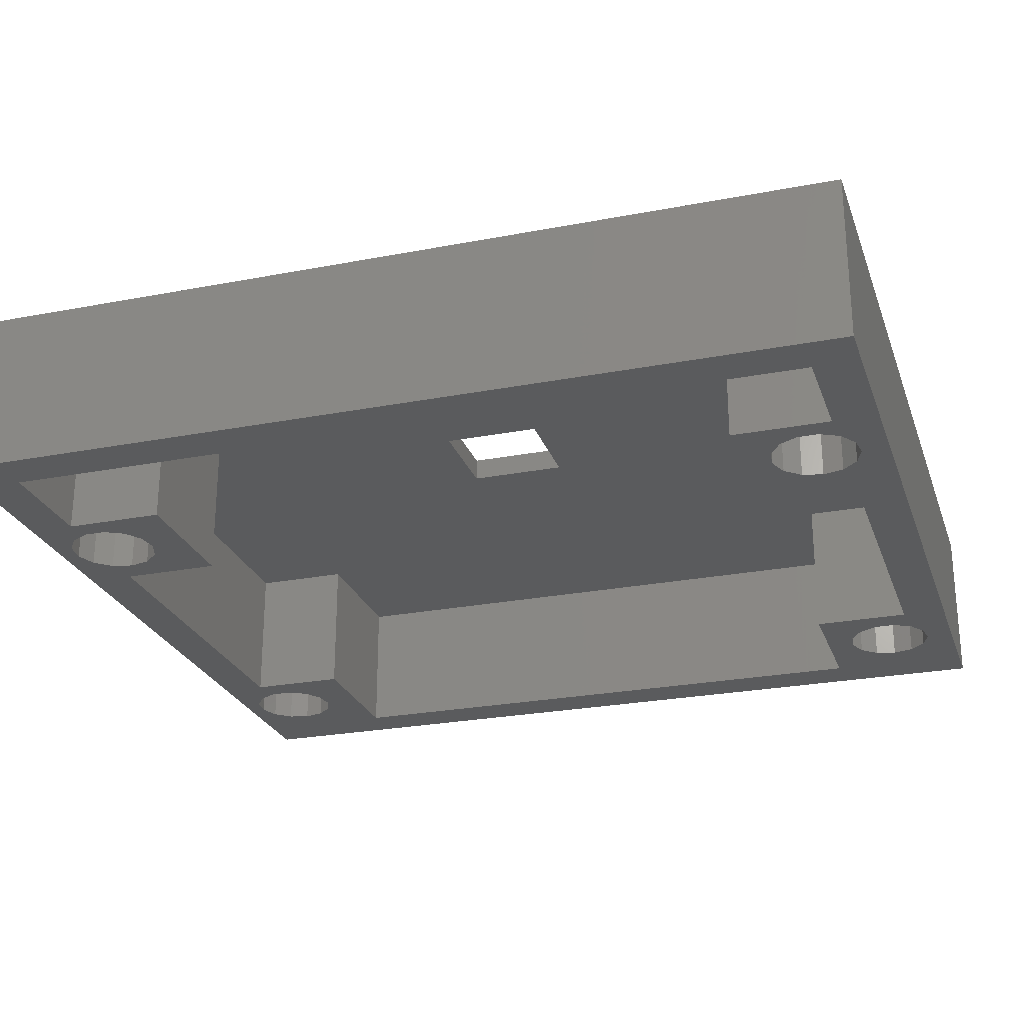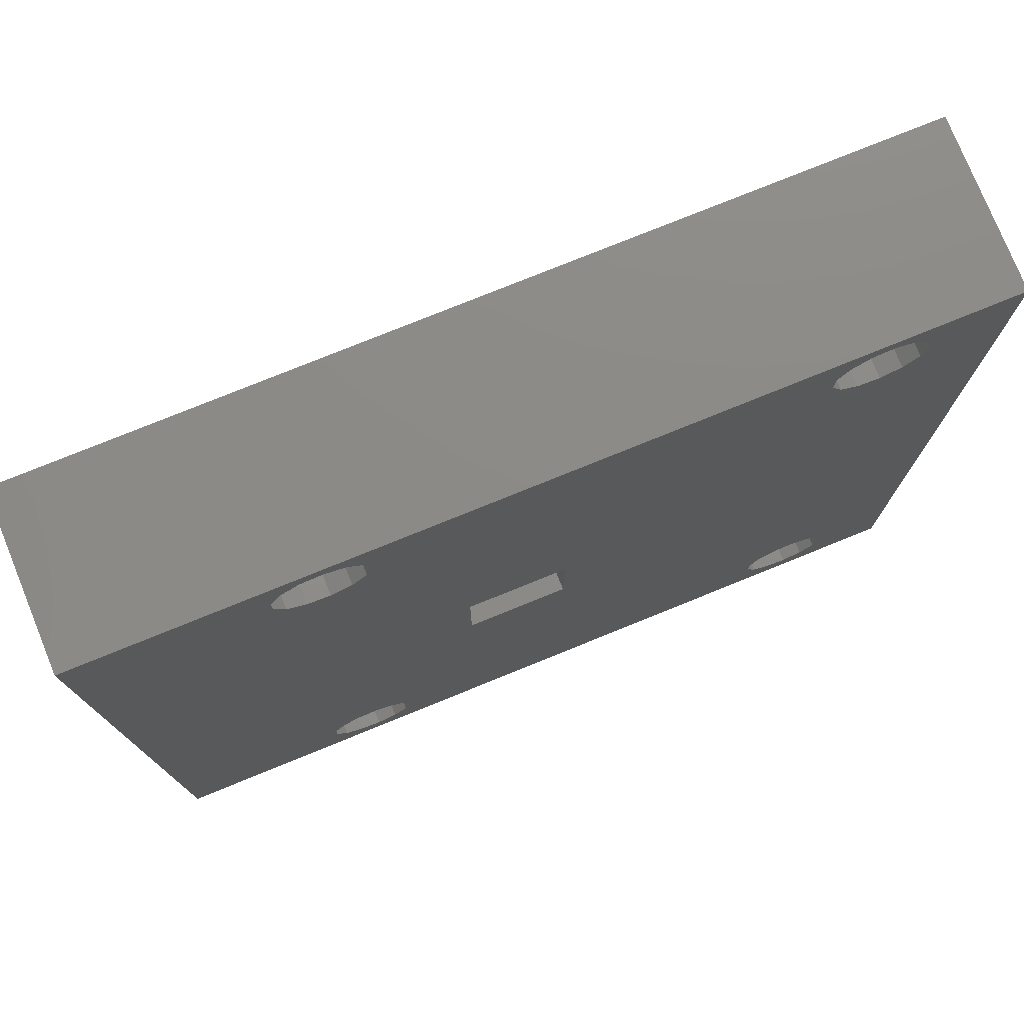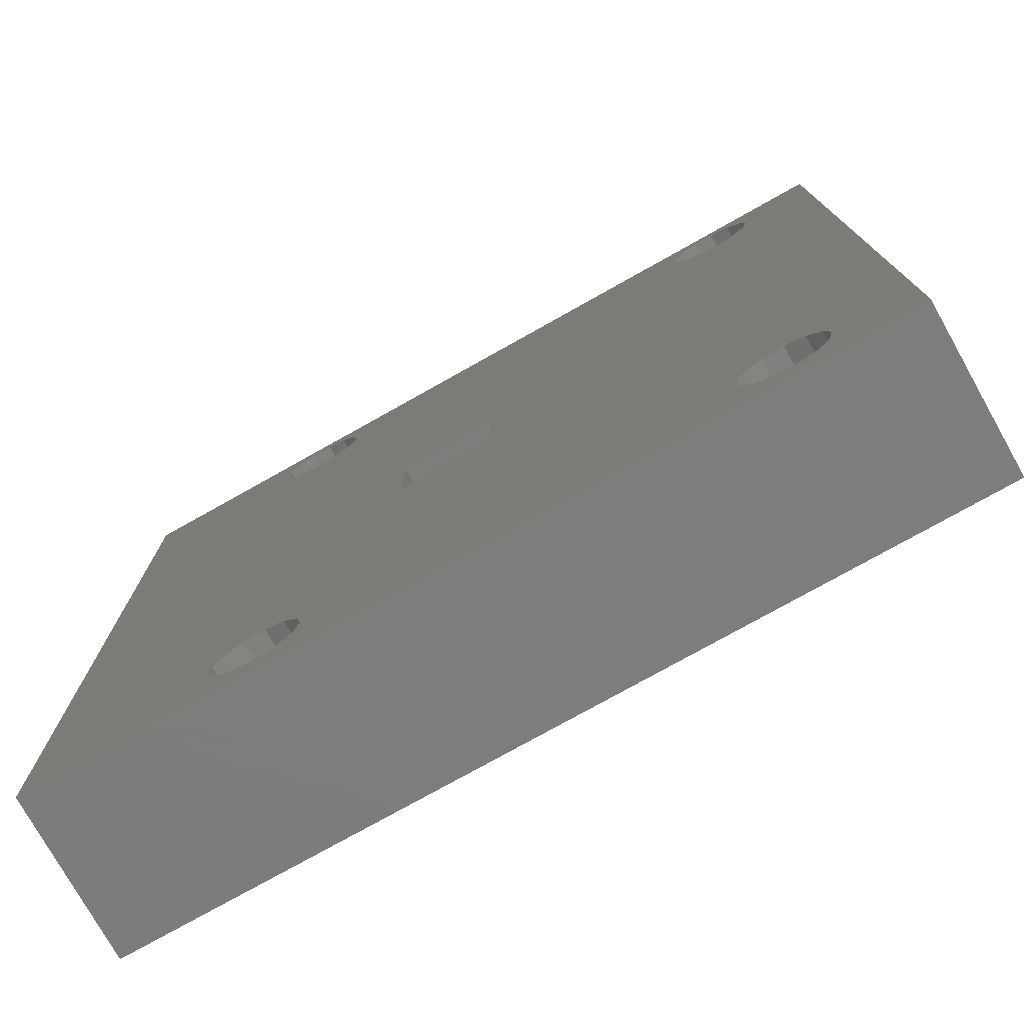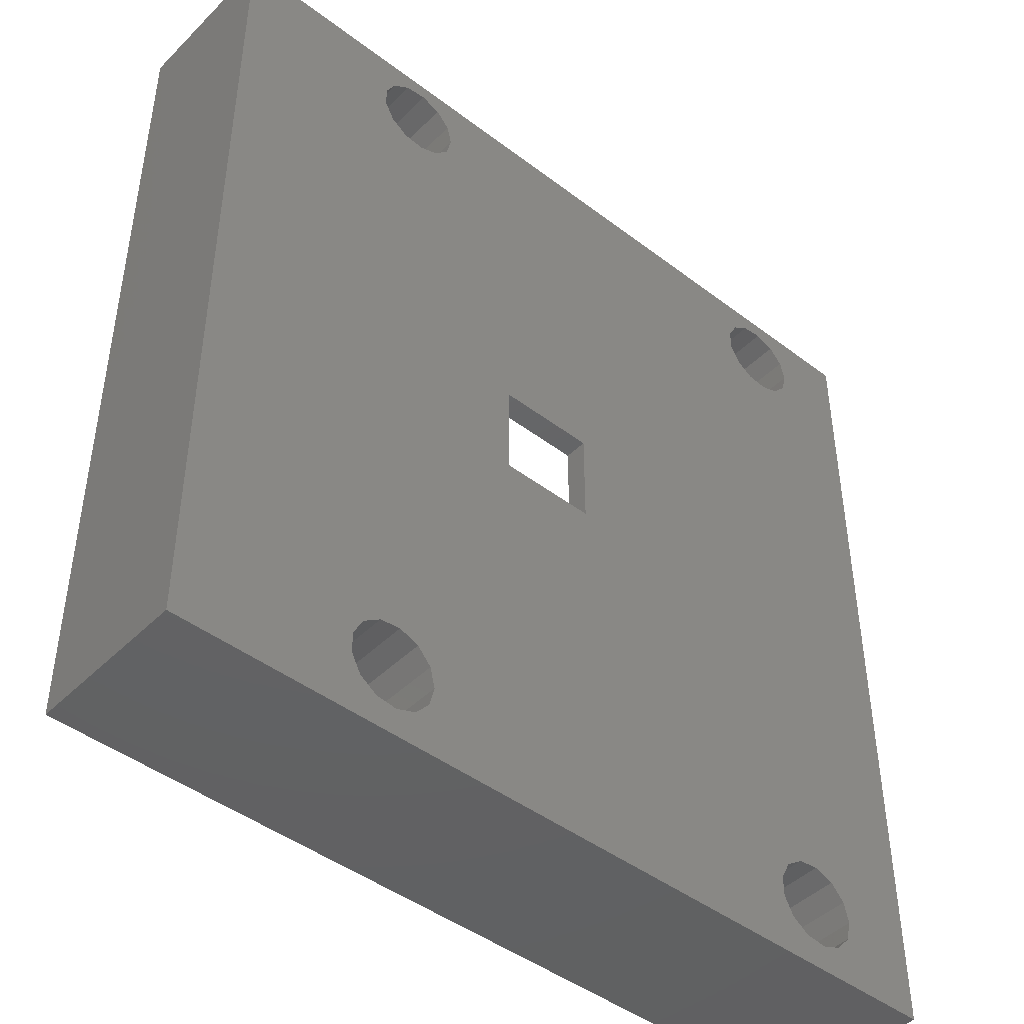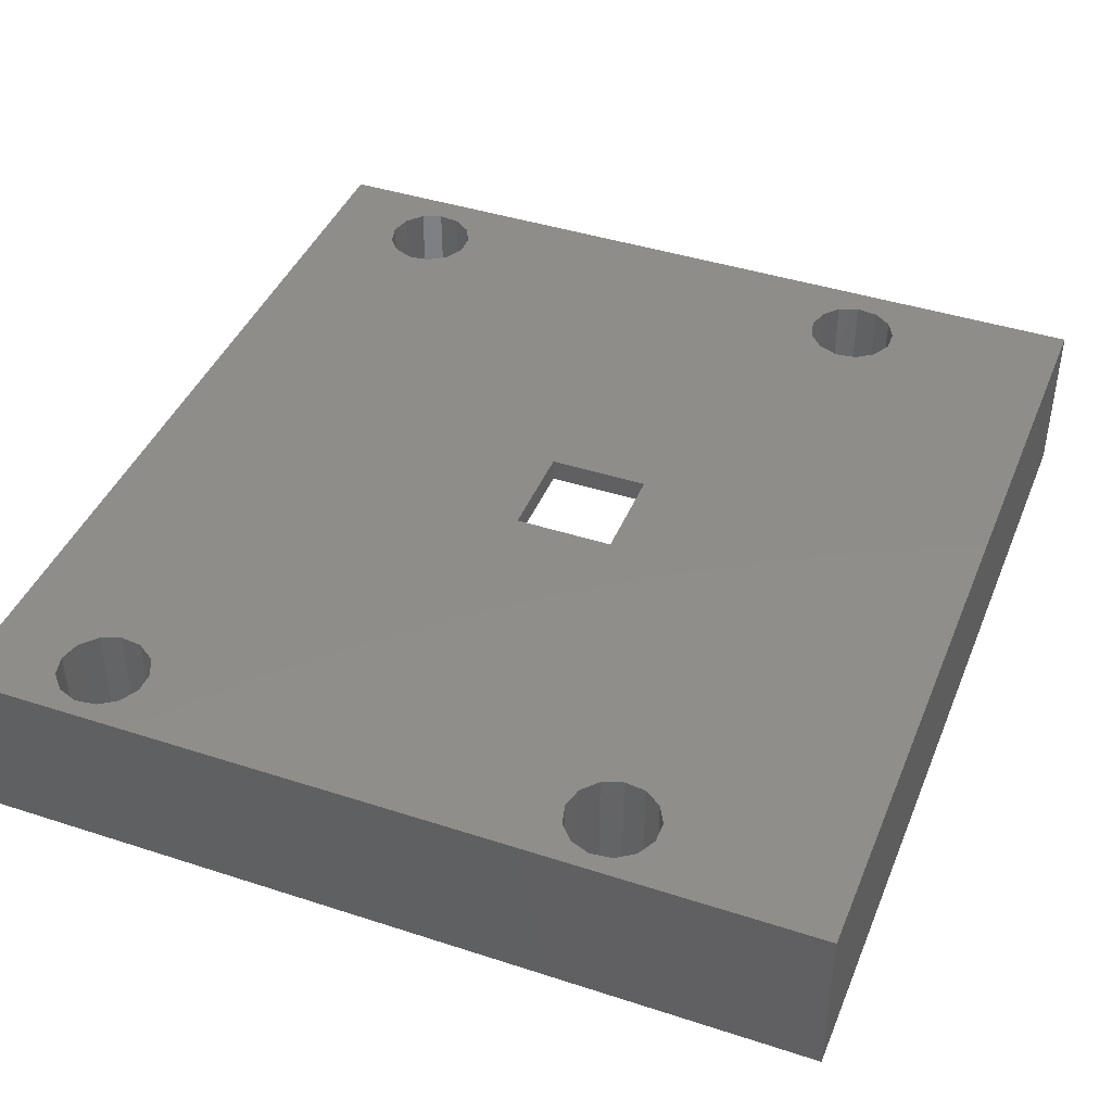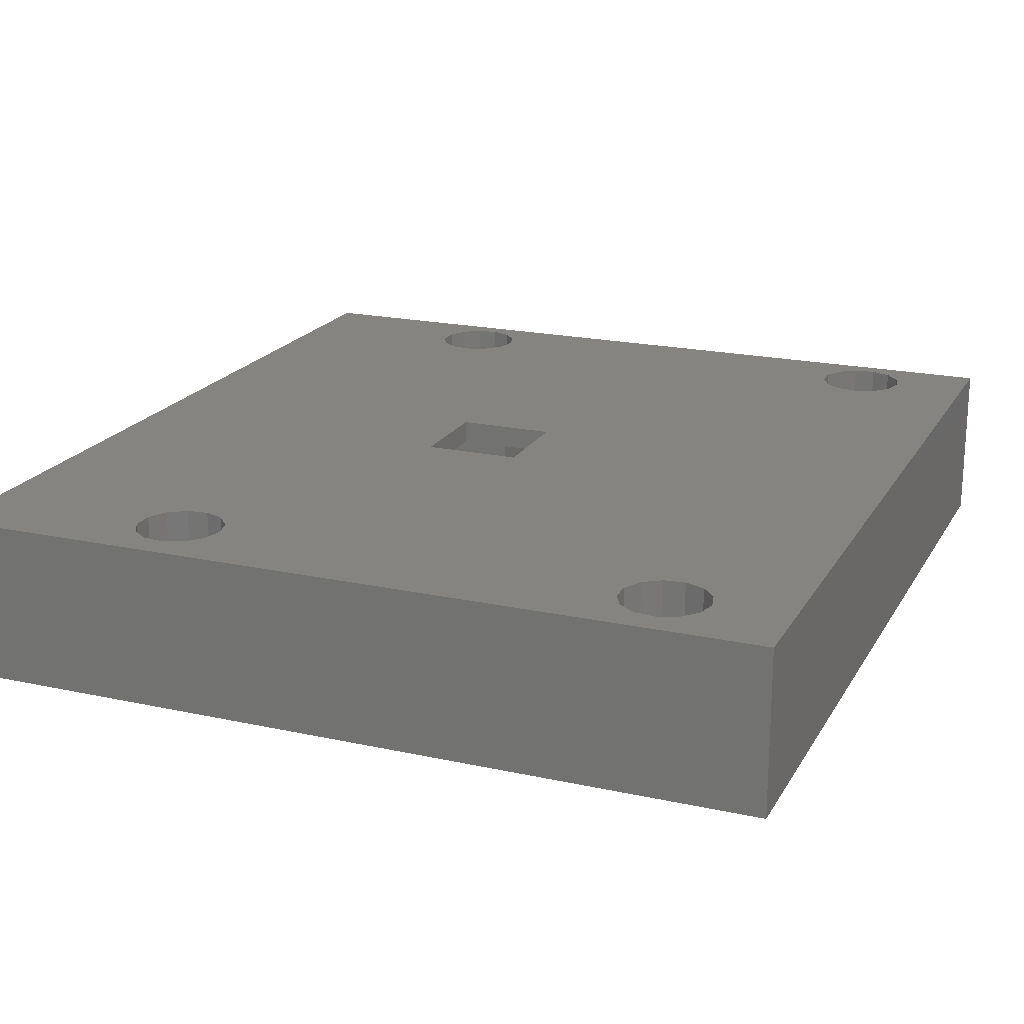
<metadata>
{"format":"stl","ext":"stl","renderer":"f3d","projection":"perspective","resolution":1024,"background":"white","views":[{"elev":-25.3,"azim":-72.8,"up":"+Z"},{"elev":77.0,"azim":-22.1,"up":"+Y"},{"elev":-76.5,"azim":29.3,"up":"+Y"},{"elev":-44.9,"azim":-41.4,"up":"+Y"},{"elev":42.2,"azim":-158.7,"up":"+Z"},{"elev":19.8,"azim":22.1,"up":"+Z"}]}
</metadata>
<code>
# stl→obj: 152 verts, 320 faces
v -36.08 -40.6 0
v -36.08 -40.6 15
v -36.08 40.6 0
v -36.08 40.6 15
v 41.08 -40.6 0
v 41.08 -40.6 15
v -15.51 39.07 0
v 41.08 40.6 0
v -32 -36.5 0
v -13.7 -37.38 0
v -15.51 -38.07 0
v -9.5 -36.5 0
v -11.95 -34.05 0
v -12.41 -32.17 0
v -17.44 -37.84 0
v -19.03 -36.74 0
v -13.7 -30.72 0
v -22 -27.5 0
v -9.5 -27.5 0
v 26.07 -35.02 0
v 26.97 -36.74 0
v 23.5 -36.5 0
v 37 -27.5 0
v 30.49 -30.03 0
v 28.56 -30.26 0
v 32.3 -37.38 0
v 30.49 -38.07 0
v 23.5 36.5 0
v 26.07 34.08 0
v 26.97 32.36 0
v 37 27.5 0
v -17.44 31.26 0
v -9.5 27.5 0
v -22 27.5 0
v 30.49 39.07 0
v -9.5 36.5 0
v -22 -36.5 0
v -19.93 -35.02 0
v -19.93 -33.08 0
v -13.7 38.38 0
v -12.41 36.93 0
v -19.93 36.02 0
v -22 36.5 0
v -19.03 37.74 0
v -12.41 -35.93 0
v -17.44 -30.26 0
v -15.51 -30.03 0
v 23.5 -27.5 0
v 26.07 -33.08 0
v -19.03 -31.36 0
v -17.44 38.84 0
v -11.95 35.05 0
v -15.51 31.03 0
v -13.7 31.72 0
v -19.93 34.08 0
v -19.03 32.36 0
v -12.41 33.17 0
v 28.56 -37.84 0
v -32 36.5 0
v 26.97 -31.36 0
v 32.3 -30.72 0
v 33.59 -35.93 0
v 26.07 36.02 0
v 26.97 37.74 0
v 34.05 -34.05 0
v 33.59 -32.17 0
v 28.56 31.26 0
v 23.5 27.5 0
v 30.49 31.03 0
v 32.3 31.72 0
v 32.3 38.38 0
v 33.59 36.93 0
v 33.59 33.17 0
v 34.05 35.05 0
v 28.56 38.84 0
v 41.08 40.6 15
v -15.51 -38.07 15
v -17.44 -37.84 15
v -19.93 -35.02 15
v -19.93 -33.08 15
v -19.03 -31.36 15
v -12.41 -32.17 15
v -11.95 -34.05 15
v -17.44 -30.26 15
v 28.56 -37.84 15
v -15.51 -30.03 15
v -13.7 -30.72 15
v -12.41 -35.93 15
v -13.7 -37.38 15
v -19.03 -36.74 15
v -15.51 39.07 15
v -13.7 38.38 15
v -19.93 36.02 15
v -19.93 34.08 15
v -19.03 37.74 15
v -17.44 38.84 15
v -12.41 36.93 15
v -11.95 35.05 15
v -12.41 33.17 15
v 26.07 34.08 15
v -13.7 31.72 15
v -15.51 31.03 15
v 4.5 4.5 15
v 32.3 -30.72 15
v -19.03 32.36 15
v -4.5 -4.5 15
v 26.97 -36.74 15
v 26.07 -35.02 15
v -4.5 4.5 15
v -17.44 31.26 15
v 32.3 38.38 15
v 33.59 36.93 15
v 26.07 -33.08 15
v 26.97 -31.36 15
v 33.59 -35.93 15
v 32.3 -37.38 15
v 4.5 -4.5 15
v 28.56 -30.26 15
v 30.49 -30.03 15
v 33.59 -32.17 15
v 34.05 -34.05 15
v 30.49 -38.07 15
v 30.49 39.07 15
v 26.97 32.36 15
v 26.07 36.02 15
v 34.05 35.05 15
v 33.59 33.17 15
v 26.97 37.74 15
v 28.56 38.84 15
v 32.3 31.72 15
v 30.49 31.03 15
v 28.56 31.26 15
v -32 36.5 12.9
v -32 -36.5 12.9
v -22 36.5 12.9
v -22 27.5 12.9
v -9.5 27.5 12.9
v -9.5 36.5 12.9
v 23.5 36.5 12.9
v 23.5 27.5 12.9
v 37 27.5 12.9
v 37 -27.5 12.9
v 23.5 -27.5 12.9
v 23.5 -36.5 12.9
v -9.5 -36.5 12.9
v -9.5 -27.5 12.9
v -22 -27.5 12.9
v -22 -36.5 12.9
v -4.5 4.5 12.9
v -4.5 -4.5 12.9
v 4.5 -4.5 12.9
v 4.5 4.5 12.9
f 1 2 3
f 3 2 4
f 2 1 5
f 6 2 5
f 7 3 8
f 1 3 9
f 10 5 11
f 12 13 14
f 15 9 16
f 17 18 19
f 20 21 22
f 14 17 19
f 23 24 25
f 12 5 10
f 26 5 27
f 12 14 19
f 28 29 30
f 5 23 8
f 23 31 8
f 32 33 34
f 35 36 8
f 16 37 38
f 37 18 39
f 40 8 41
f 37 39 38
f 9 37 16
f 42 43 44
f 1 9 15
f 45 12 10
f 1 15 11
f 1 11 5
f 13 12 45
f 46 18 47
f 48 49 20
f 50 18 46
f 47 18 17
f 44 3 51
f 39 18 50
f 33 52 36
f 53 33 32
f 54 33 53
f 41 36 52
f 43 55 56
f 33 57 52
f 36 41 8
f 27 5 58
f 44 59 3
f 51 3 7
f 40 7 8
f 58 22 21
f 60 48 25
f 23 61 24
f 48 20 22
f 23 25 48
f 62 5 26
f 63 28 64
f 65 5 62
f 22 58 12
f 66 5 65
f 30 67 68
f 5 66 23
f 67 31 68
f 66 61 23
f 58 5 12
f 49 48 60
f 33 54 57
f 69 31 67
f 43 59 44
f 55 43 42
f 70 31 69
f 71 8 72
f 31 70 8
f 70 73 8
f 73 74 8
f 74 72 8
f 29 28 63
f 35 8 71
f 75 36 35
f 64 28 75
f 28 36 75
f 9 3 59
f 28 30 68
f 56 32 34
f 43 56 34
f 3 4 8
f 8 4 76
f 77 2 6
f 77 78 2
f 4 2 79
f 4 79 80
f 4 80 81
f 82 83 6
f 4 81 84
f 85 86 6
f 4 84 86
f 86 87 6
f 88 89 6
f 89 77 6
f 78 90 2
f 91 92 76
f 79 2 90
f 93 4 94
f 95 4 93
f 96 4 95
f 91 4 96
f 92 97 76
f 76 4 91
f 97 98 76
f 98 99 76
f 100 99 6
f 99 101 6
f 101 102 6
f 103 104 6
f 94 4 105
f 4 86 106
f 107 108 86
f 4 106 109
f 102 103 6
f 102 110 103
f 85 107 86
f 106 86 108
f 111 112 76
f 106 108 113
f 106 113 114
f 115 116 6
f 117 106 118
f 103 117 119
f 104 120 6
f 120 121 6
f 121 115 6
f 116 122 6
f 122 85 6
f 123 111 76
f 114 118 106
f 124 100 6
f 125 99 100
f 126 127 6
f 128 99 125
f 129 99 128
f 76 99 129
f 76 129 123
f 76 126 6
f 76 112 126
f 127 130 6
f 130 131 6
f 131 132 6
f 132 124 6
f 87 82 6
f 83 88 6
f 103 119 104
f 118 119 117
f 109 105 4
f 109 110 105
f 109 103 110
f 6 5 8
f 76 6 8
f 59 133 134
f 9 59 134
f 43 135 133
f 59 43 133
f 135 43 136
f 136 43 34
f 33 137 136
f 34 33 136
f 36 138 137
f 33 36 137
f 28 139 138
f 36 28 138
f 139 28 140
f 140 28 68
f 31 141 140
f 68 31 140
f 141 31 142
f 142 31 23
f 142 23 143
f 143 23 48
f 143 48 144
f 144 48 22
f 144 22 145
f 145 22 12
f 19 146 145
f 12 19 145
f 146 19 147
f 147 19 18
f 147 18 148
f 148 18 37
f 148 37 134
f 134 37 9
f 50 81 80
f 39 50 80
f 39 80 79
f 38 39 79
f 46 84 81
f 50 46 81
f 47 86 84
f 46 47 84
f 17 87 86
f 47 17 86
f 82 87 14
f 14 87 17
f 83 82 13
f 13 82 14
f 83 13 88
f 88 13 45
f 88 45 89
f 89 45 10
f 89 10 77
f 77 10 11
f 77 11 78
f 78 11 15
f 78 15 90
f 90 15 16
f 79 90 16
f 38 79 16
f 44 95 93
f 42 44 93
f 42 93 94
f 55 42 94
f 51 96 95
f 44 51 95
f 7 91 96
f 51 7 96
f 40 92 91
f 7 40 91
f 97 92 41
f 41 92 40
f 98 97 52
f 52 97 41
f 98 52 99
f 99 52 57
f 99 57 101
f 101 57 54
f 101 54 102
f 102 54 53
f 102 53 110
f 110 53 32
f 110 32 105
f 105 32 56
f 94 105 56
f 55 94 56
f 60 114 113
f 49 60 113
f 49 113 108
f 20 49 108
f 25 118 114
f 60 25 114
f 24 119 118
f 25 24 118
f 61 104 119
f 24 61 119
f 120 104 66
f 66 104 61
f 121 120 65
f 65 120 66
f 121 65 115
f 115 65 62
f 115 62 116
f 116 62 26
f 116 26 122
f 122 26 27
f 122 27 85
f 85 27 58
f 85 58 107
f 107 58 21
f 108 107 21
f 20 108 21
f 64 128 125
f 63 64 125
f 63 125 100
f 29 63 100
f 75 129 128
f 64 75 128
f 35 123 129
f 75 35 129
f 71 111 123
f 35 71 123
f 112 111 72
f 72 111 71
f 126 112 74
f 74 112 72
f 126 74 127
f 127 74 73
f 127 73 130
f 130 73 70
f 130 70 131
f 131 70 69
f 131 69 132
f 132 69 67
f 132 67 124
f 124 67 30
f 100 124 30
f 29 100 30
f 149 109 106
f 150 149 106
f 117 151 106
f 106 151 150
f 103 152 117
f 117 152 151
f 152 103 109
f 149 152 109
f 135 136 133
f 149 136 152
f 139 137 138
f 140 137 139
f 152 137 142
f 142 140 141
f 137 140 142
f 151 142 143
f 146 144 145
f 150 144 146
f 150 133 149
f 133 147 148
f 133 148 134
f 151 143 144
f 133 150 146
f 152 142 151
f 136 137 152
f 149 133 136
f 151 144 150
f 147 133 146

</code>
